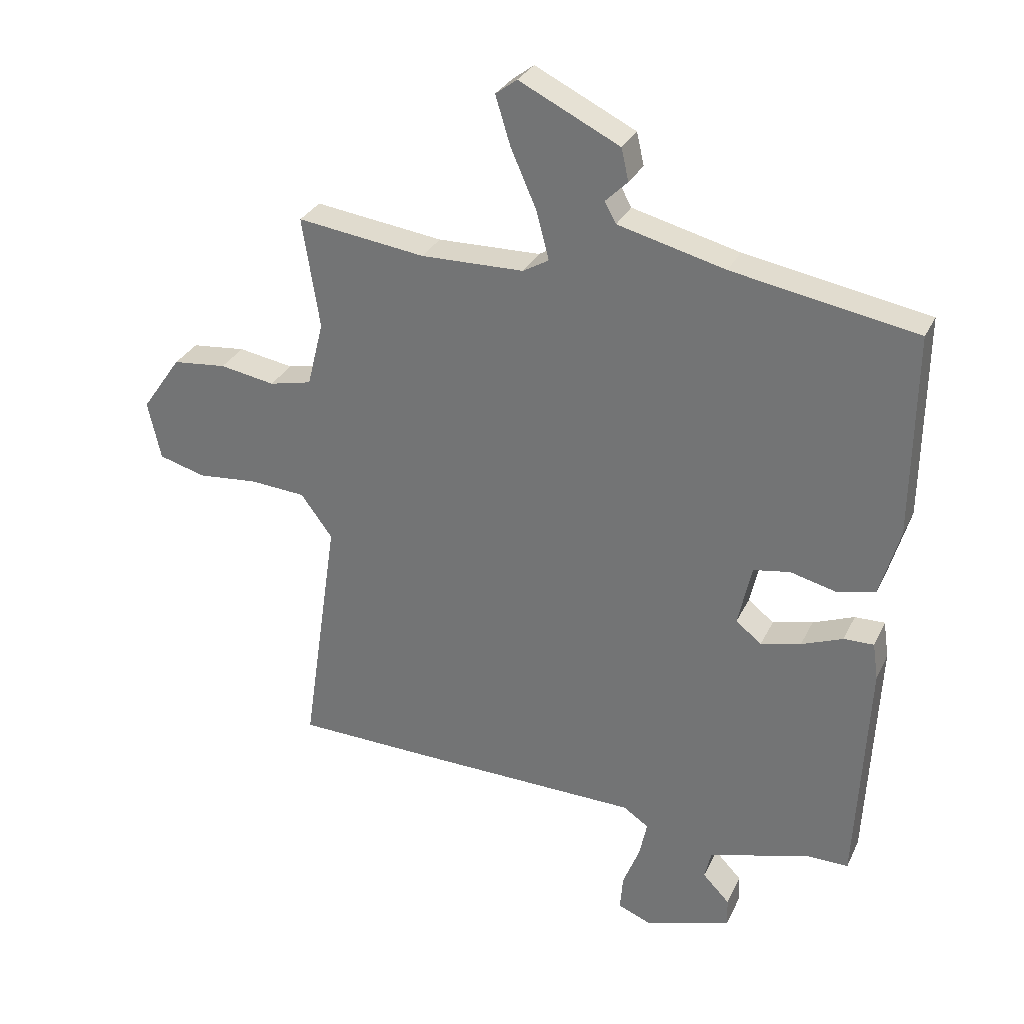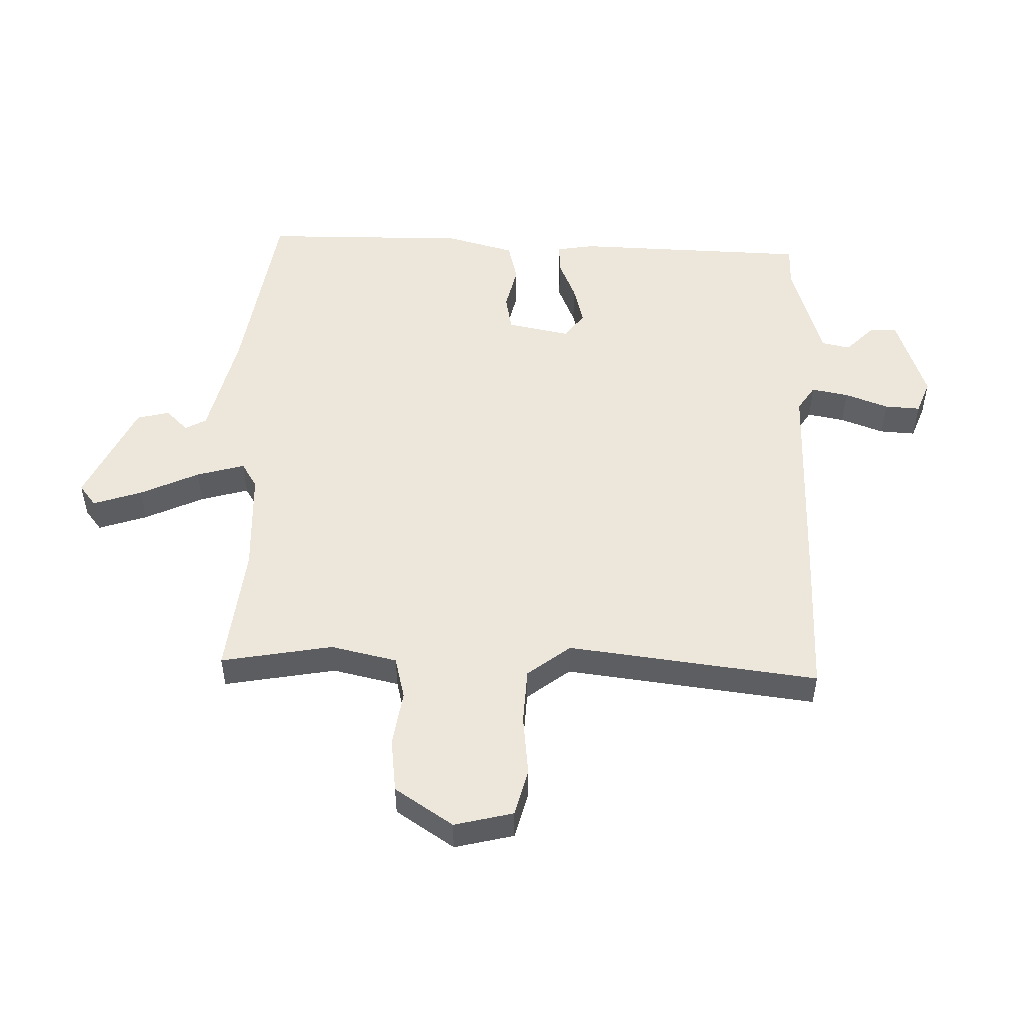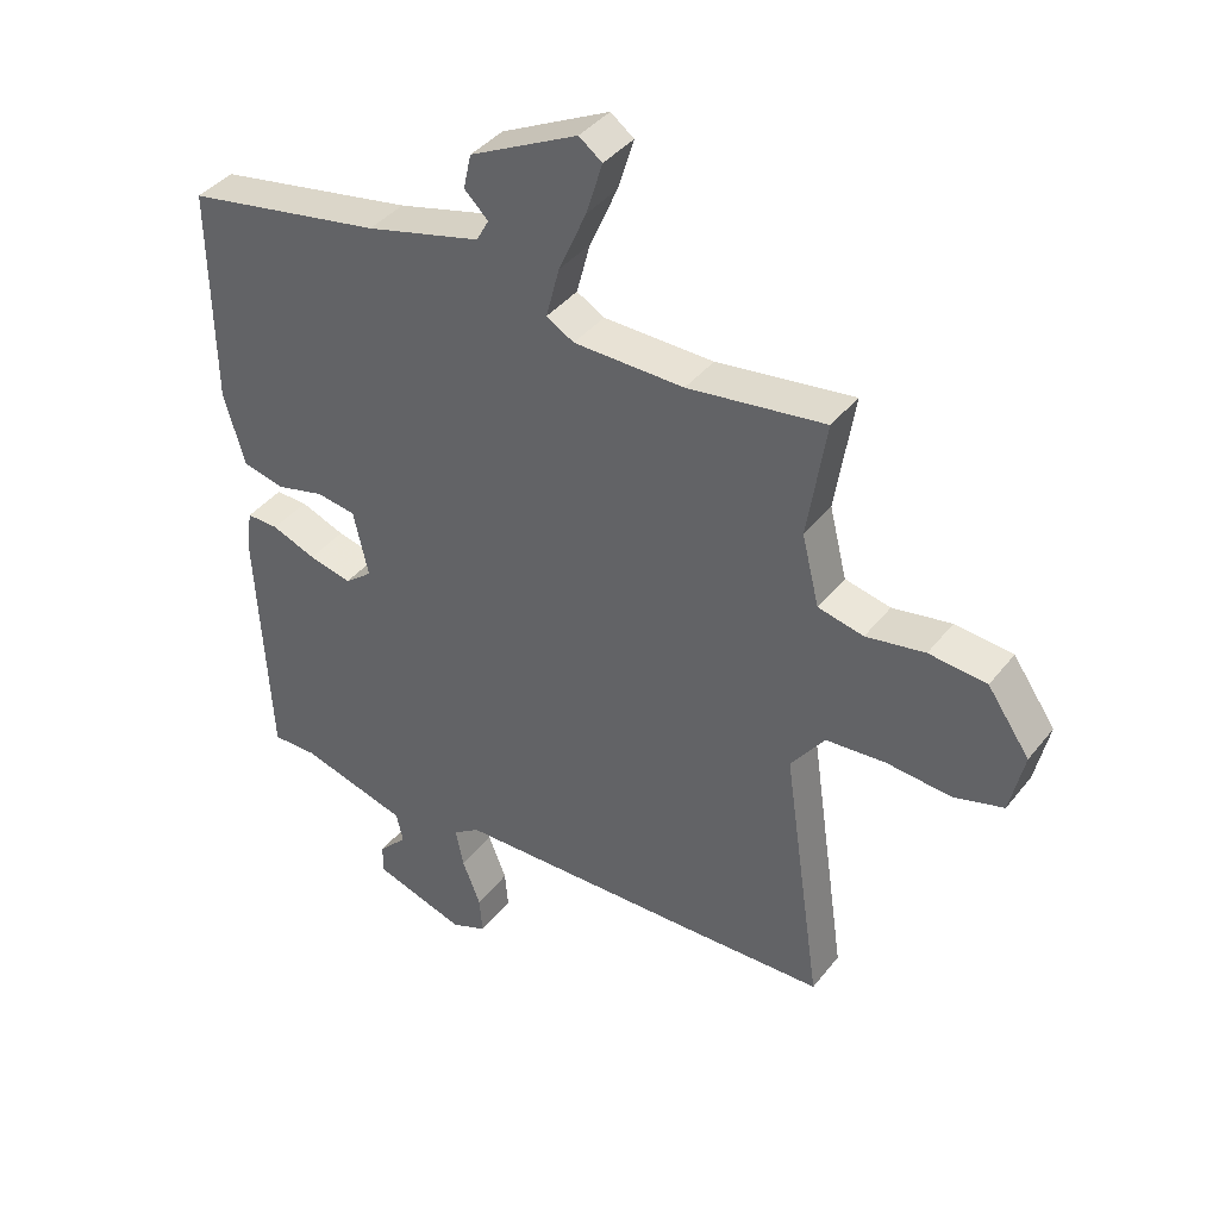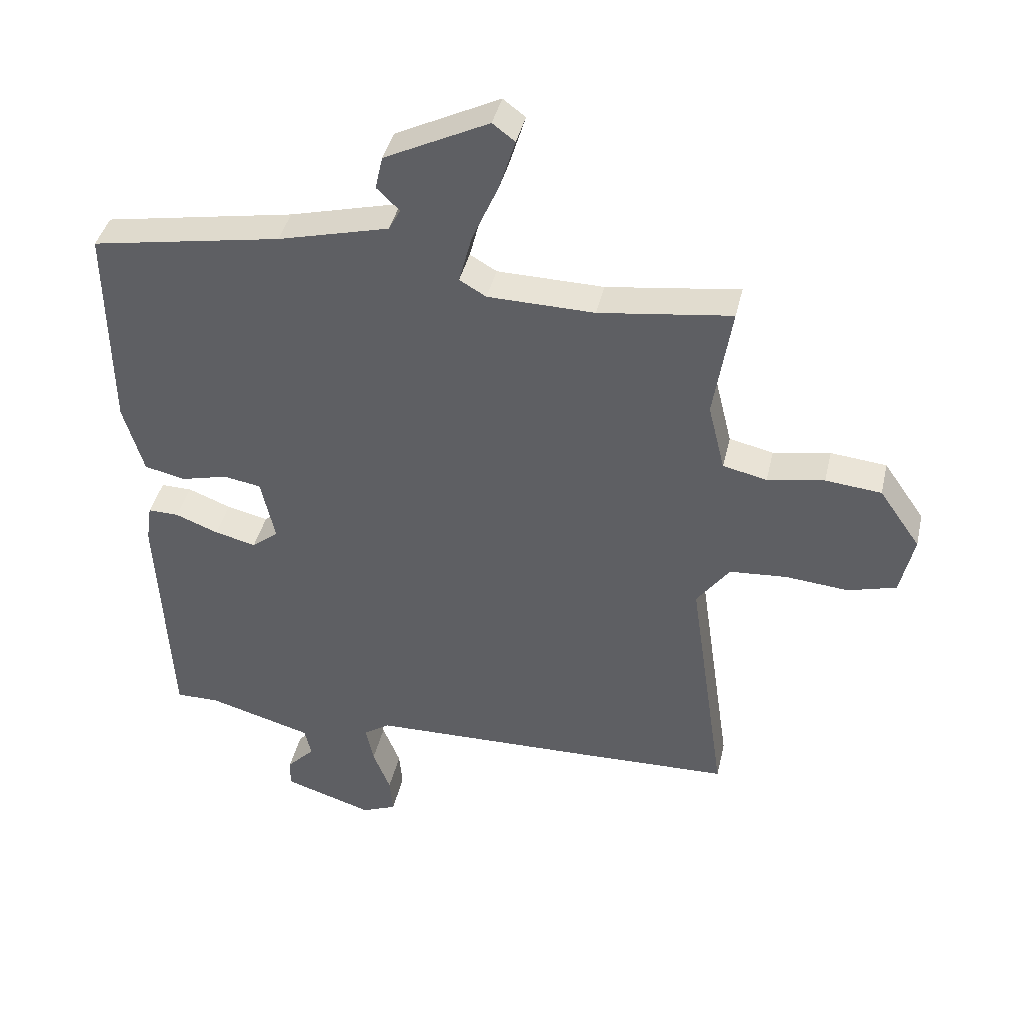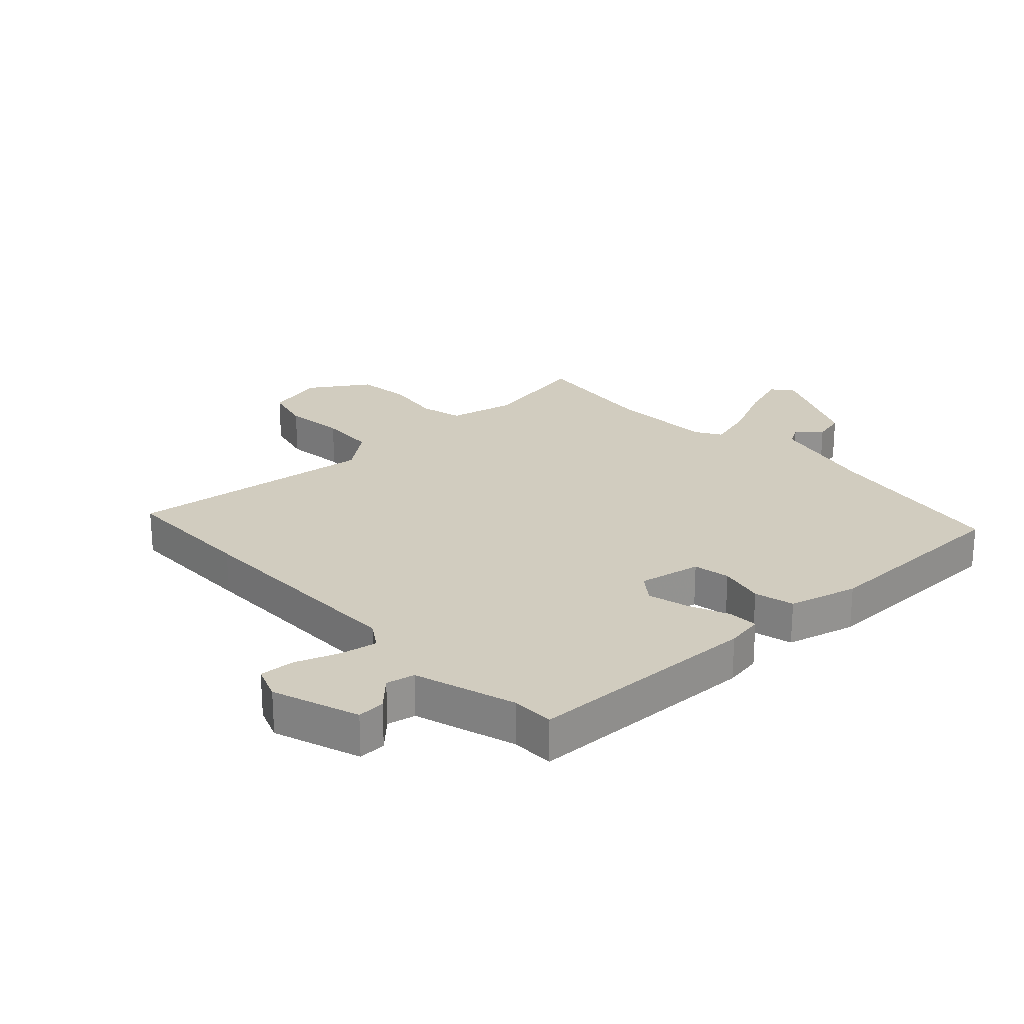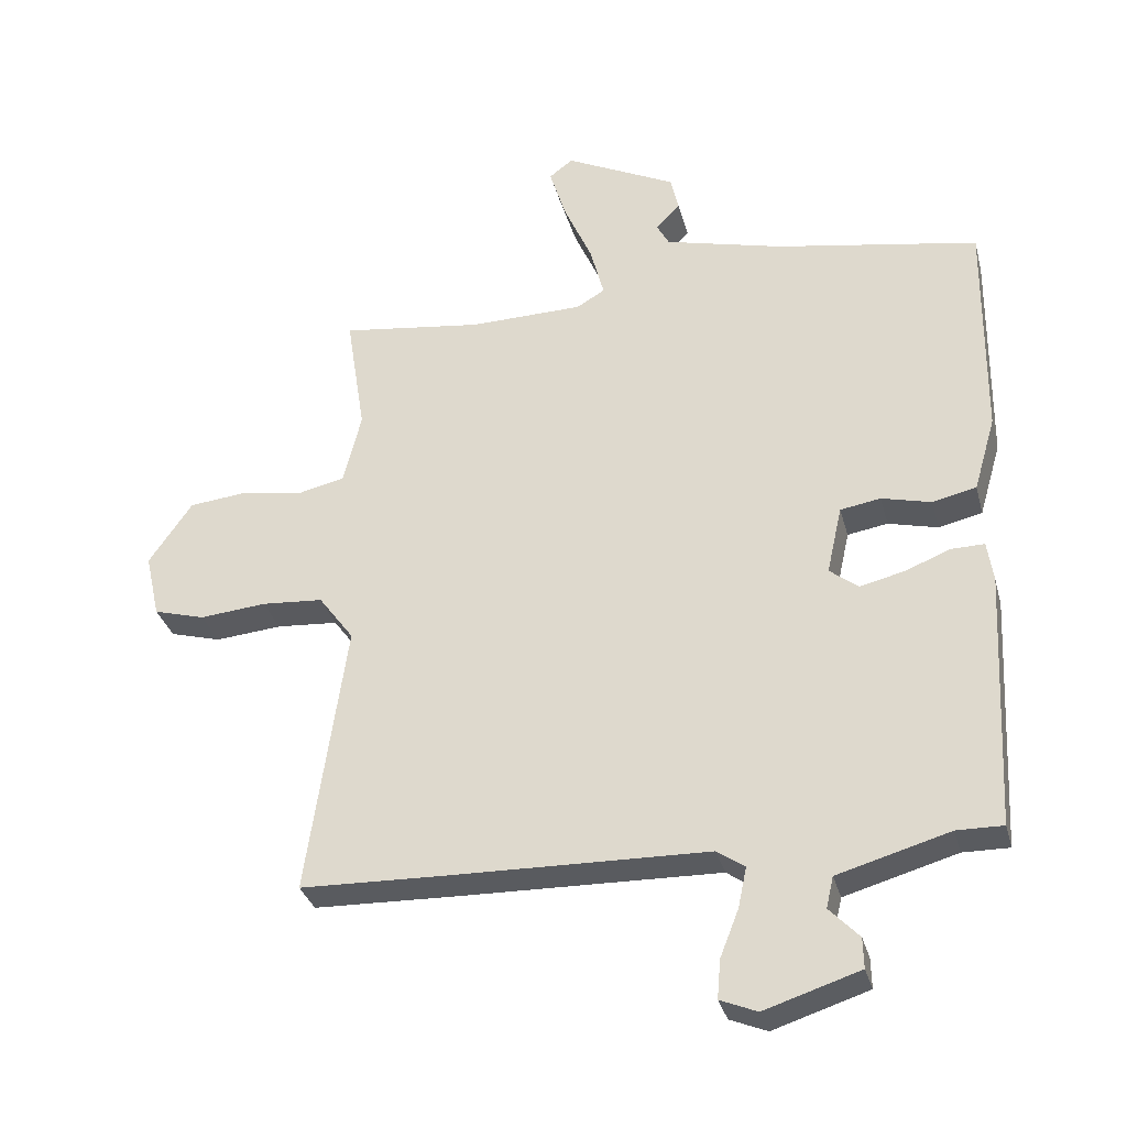
<metadata>
{"format":"obj","ext":"obj","renderer":"f3d","projection":"perspective","resolution":1024,"background":"white","views":[{"elev":30.1,"azim":-158.1,"up":"+Z"},{"elev":51.0,"azim":90.4,"up":"+Y"},{"elev":39.9,"azim":34.2,"up":"+Z"},{"elev":40.8,"azim":12.8,"up":"+Z"},{"elev":23.8,"azim":-134.5,"up":"+Y"},{"elev":-32.4,"azim":-165.6,"up":"+Z"}]}
</metadata>
<code>
v 0.31 0.07 0.474
v 0.524 0.07 0.503
v 0.495 0.07 0.318
v 0.522 0.07 0.209
v 0.593 0.07 0.193
v 0.685 0.07 0.209
v 0.775 0.07 0.2
v 0.841 0.07 0.105
v 0.819 0.07 0.007
v 0.741 0.07 -0.015
v 0.64 0.07 -0.006
v 0.547 0.07 -0.013
v 0.494 0.07 -0.085
v 0.554 0.07 -0.498
v 0.327 0.07 -0.505
v -0.056 0.07 -0.514
v -0.098 0.07 -0.543
v -0.085 0.07 -0.604
v -0.057 0.07 -0.675
v -0.052 0.07 -0.734
v -0.108 0.07 -0.757
v -0.252 0.07 -0.711
v -0.251 0.07 -0.665
v -0.206 0.07 -0.618
v -0.217 0.07 -0.571
v -0.386 0.07 -0.523
v -0.456 0.07 -0.524
v -0.476 0.07 -0.135
v -0.467 0.07 -0.073
v -0.417 0.07 -0.074
v -0.348 0.07 -0.101
v -0.281 0.07 -0.117
v -0.238 0.07 -0.083
v -0.261 0.07 0.02
v -0.322 0.07 0.03
v -0.397 0.07 0.011
v -0.463 0.07 0.026
v -0.496 0.07 0.139
v -0.5 0.07 0.479
v -0.193 0.07 0.534
v -0.014 0.07 0.58
v 0.005 0.07 0.615
v -0.032 0.07 0.651
v -0.02 0.07 0.705
v 0.148 0.07 0.788
v 0.184 0.07 0.761
v 0.159 0.07 0.68
v 0.116 0.07 0.582
v 0.095 0.07 0.502
v 0.138 0.07 0.477
v 0.31 0 0.474
v 0.524 0 0.503
v 0.495 0 0.318
v 0.522 0 0.209
v 0.593 0 0.193
v 0.685 0 0.209
v 0.775 0 0.2
v 0.841 0 0.105
v 0.819 0 0.007
v 0.741 0 -0.015
v 0.64 0 -0.006
v 0.547 0 -0.013
v 0.494 0 -0.085
v 0.554 0 -0.498
v 0.327 0 -0.505
v -0.056 0 -0.514
v -0.098 0 -0.543
v -0.085 0 -0.604
v -0.057 0 -0.675
v -0.052 0 -0.734
v -0.108 0 -0.757
v -0.252 0 -0.711
v -0.251 0 -0.665
v -0.206 0 -0.618
v -0.217 0 -0.571
v -0.386 0 -0.523
v -0.456 0 -0.524
v -0.476 0 -0.135
v -0.467 0 -0.073
v -0.417 0 -0.074
v -0.348 0 -0.101
v -0.281 0 -0.117
v -0.238 0 -0.083
v -0.261 0 0.02
v -0.322 0 0.03
v -0.397 0 0.011
v -0.463 0 0.026
v -0.496 0 0.139
v -0.5 0 0.479
v -0.193 0 0.534
v -0.014 0 0.58
v 0.005 0 0.615
v -0.032 0 0.651
v -0.02 0 0.705
v 0.148 0 0.788
v 0.184 0 0.761
v 0.159 0 0.68
v 0.116 0 0.582
v 0.095 0 0.502
v 0.138 0 0.477
f 45 46 47 48
f 45 48 49
f 42 43 44 45
f 41 42 45 49
f 40 41 49
f 39 40 49 50
f 35 36 37 38
f 34 35 38 39
f 28 29 30 31
f 26 27 28 31
f 25 26 31 32
f 24 25 32 33
f 22 23 24
f 21 22 24
f 18 19 20 21
f 17 18 21 24
f 13 14 15 16
f 12 13 16 17
f 8 9 10 11
f 8 11 12
f 5 6 7 8
f 4 5 8 12
f 3 4 12 17
f 1 2 3 17
f 34 39 50 1
f 33 34 1 17
f 17 24 33
f 98 97 96 95
f 99 98 95
f 95 94 93 92
f 99 95 92 91
f 99 91 90
f 100 99 90 89
f 88 87 86 85
f 89 88 85 84
f 81 80 79 78
f 81 78 77 76
f 82 81 76 75
f 83 82 75 74
f 74 73 72
f 74 72 71
f 71 70 69 68
f 74 71 68 67
f 66 65 64 63
f 67 66 63 62
f 61 60 59 58
f 62 61 58
f 58 57 56 55
f 62 58 55 54
f 67 62 54 53
f 67 53 52 51
f 51 100 89 84
f 67 51 84 83
f 83 74 67
f 1 51 52 2
f 2 52 53 3
f 3 53 54 4
f 4 54 55 5
f 5 55 56 6
f 6 56 57 7
f 7 57 58 8
f 8 58 59 9
f 9 59 60 10
f 10 60 61 11
f 11 61 62 12
f 12 62 63 13
f 13 63 64 14
f 14 64 65 15
f 15 65 66 16
f 16 66 67 17
f 17 67 68 18
f 18 68 69 19
f 19 69 70 20
f 20 70 71 21
f 21 71 72 22
f 22 72 73 23
f 23 73 74 24
f 24 74 75 25
f 25 75 76 26
f 26 76 77 27
f 27 77 78 28
f 28 78 79 29
f 29 79 80 30
f 30 80 81 31
f 31 81 82 32
f 32 82 83 33
f 33 83 84 34
f 34 84 85 35
f 35 85 86 36
f 36 86 87 37
f 37 87 88 38
f 38 88 89 39
f 39 89 90 40
f 40 90 91 41
f 41 91 92 42
f 42 92 93 43
f 43 93 94 44
f 44 94 95 45
f 45 95 96 46
f 46 96 97 47
f 47 97 98 48
f 48 98 99 49
f 49 99 100 50
f 50 100 51 1

</code>
